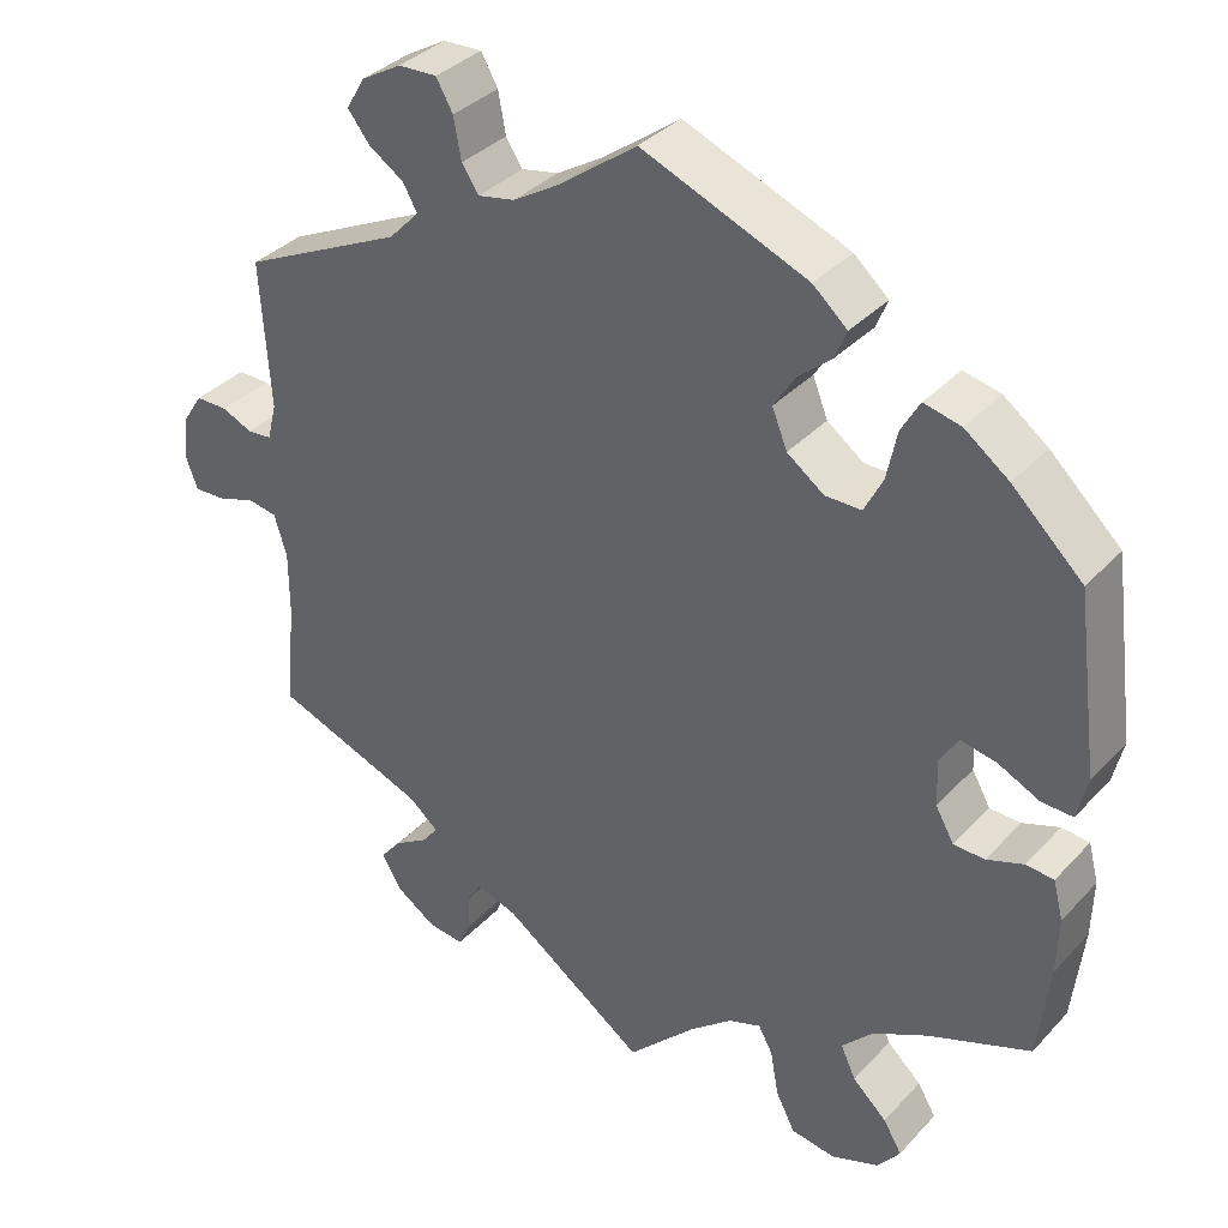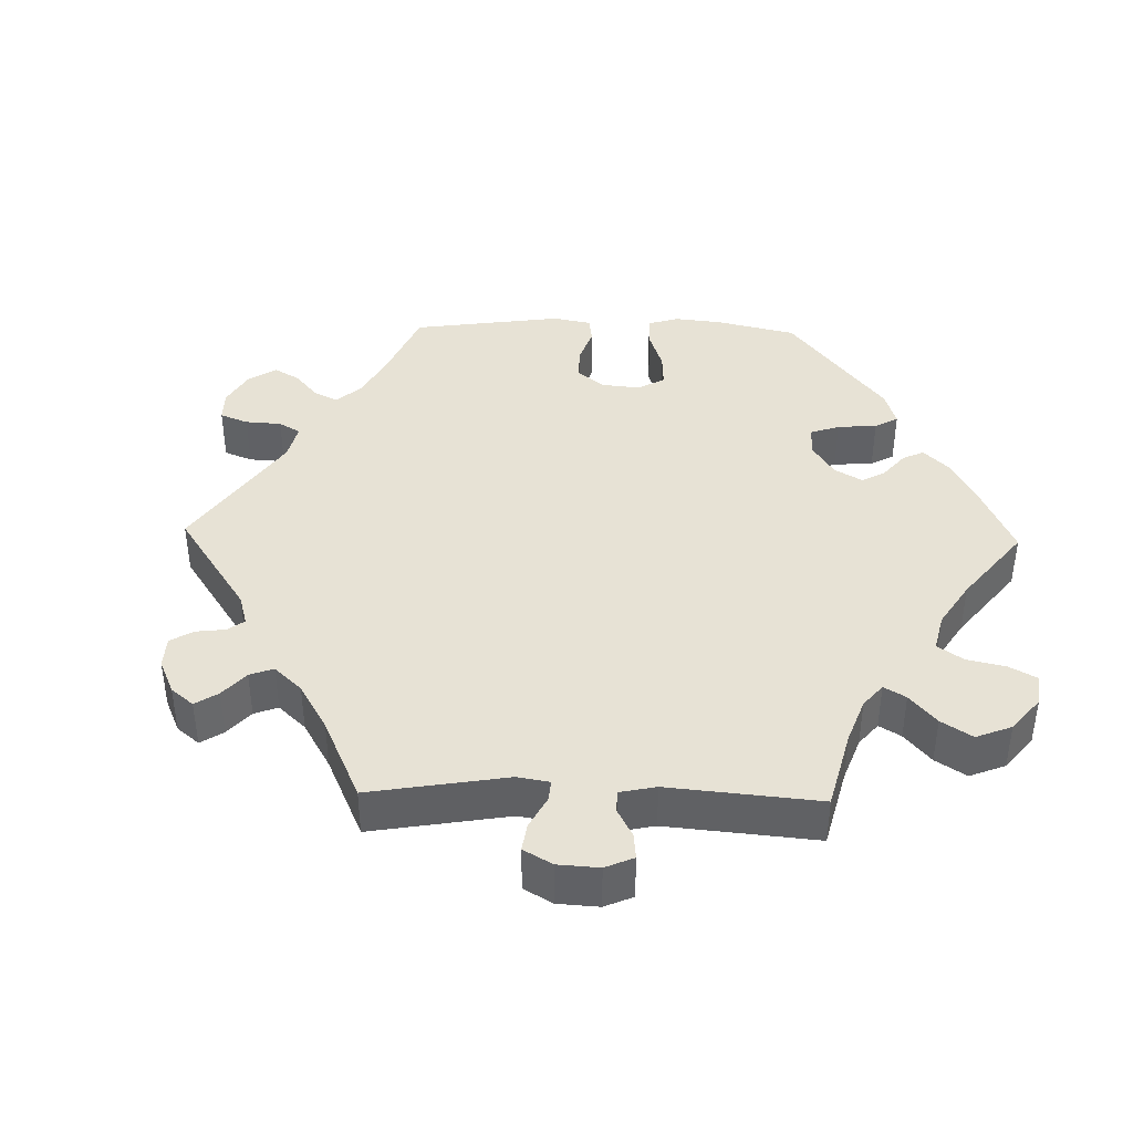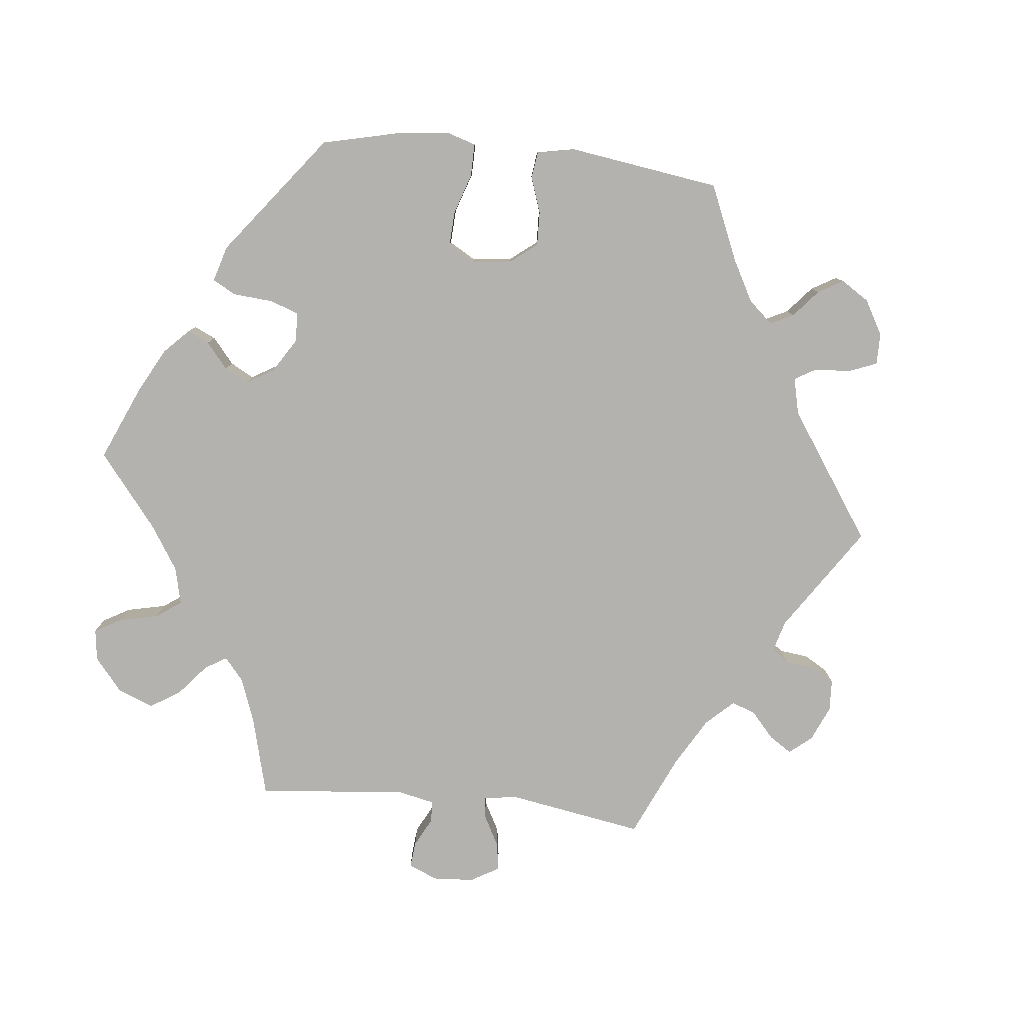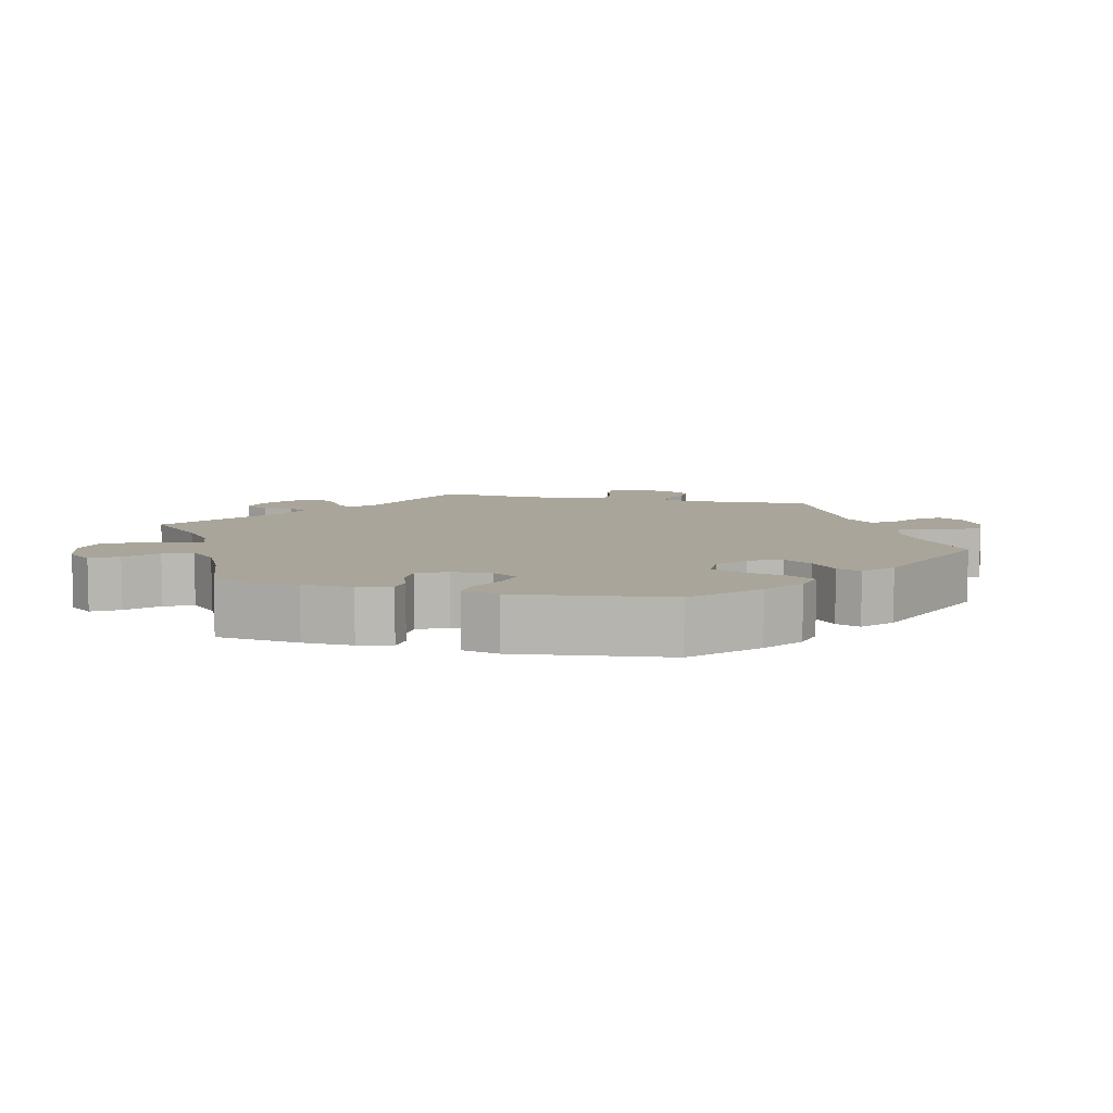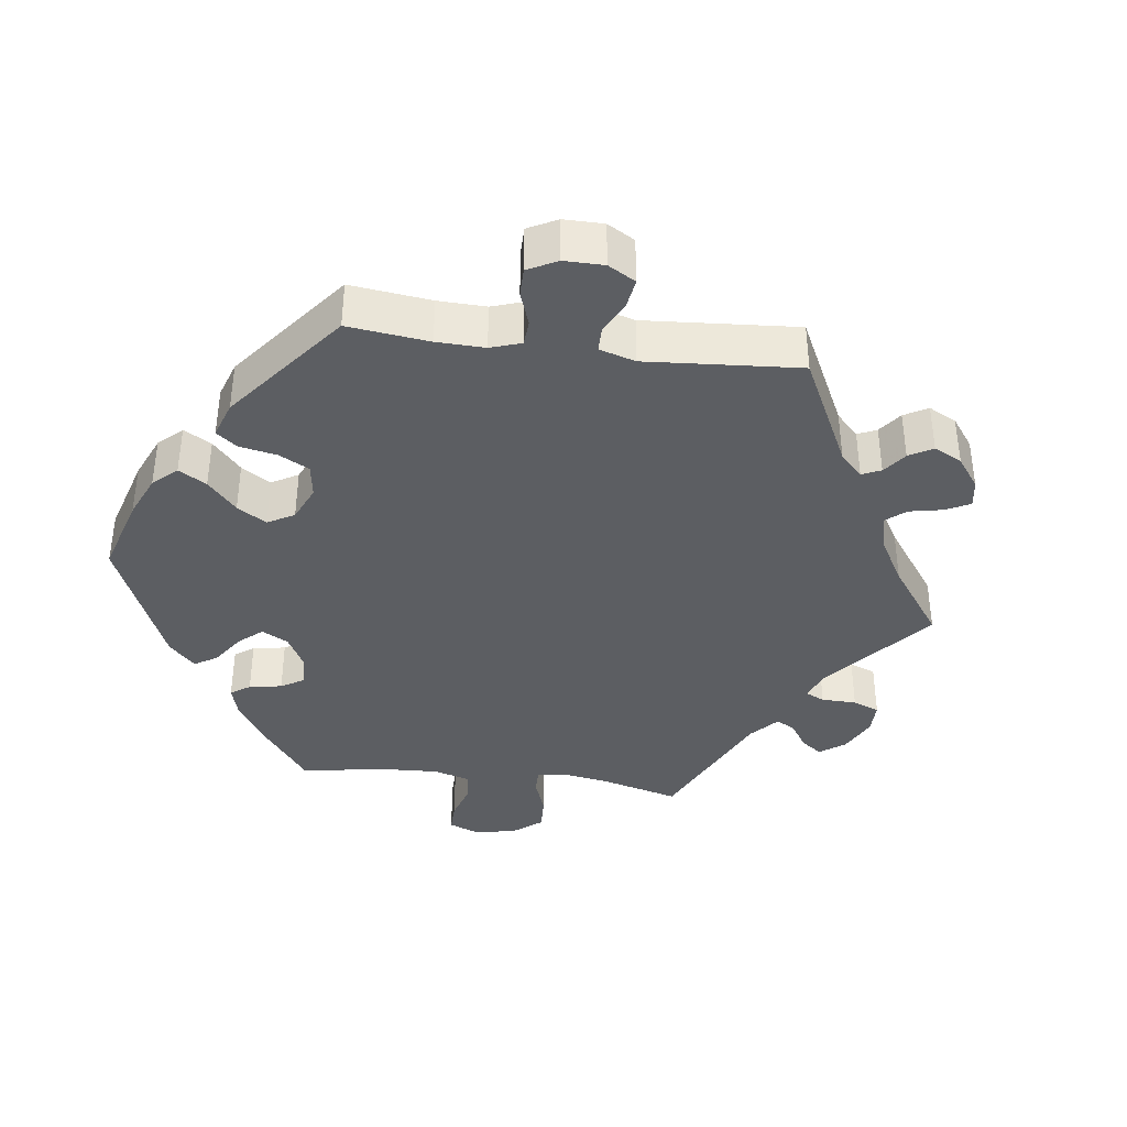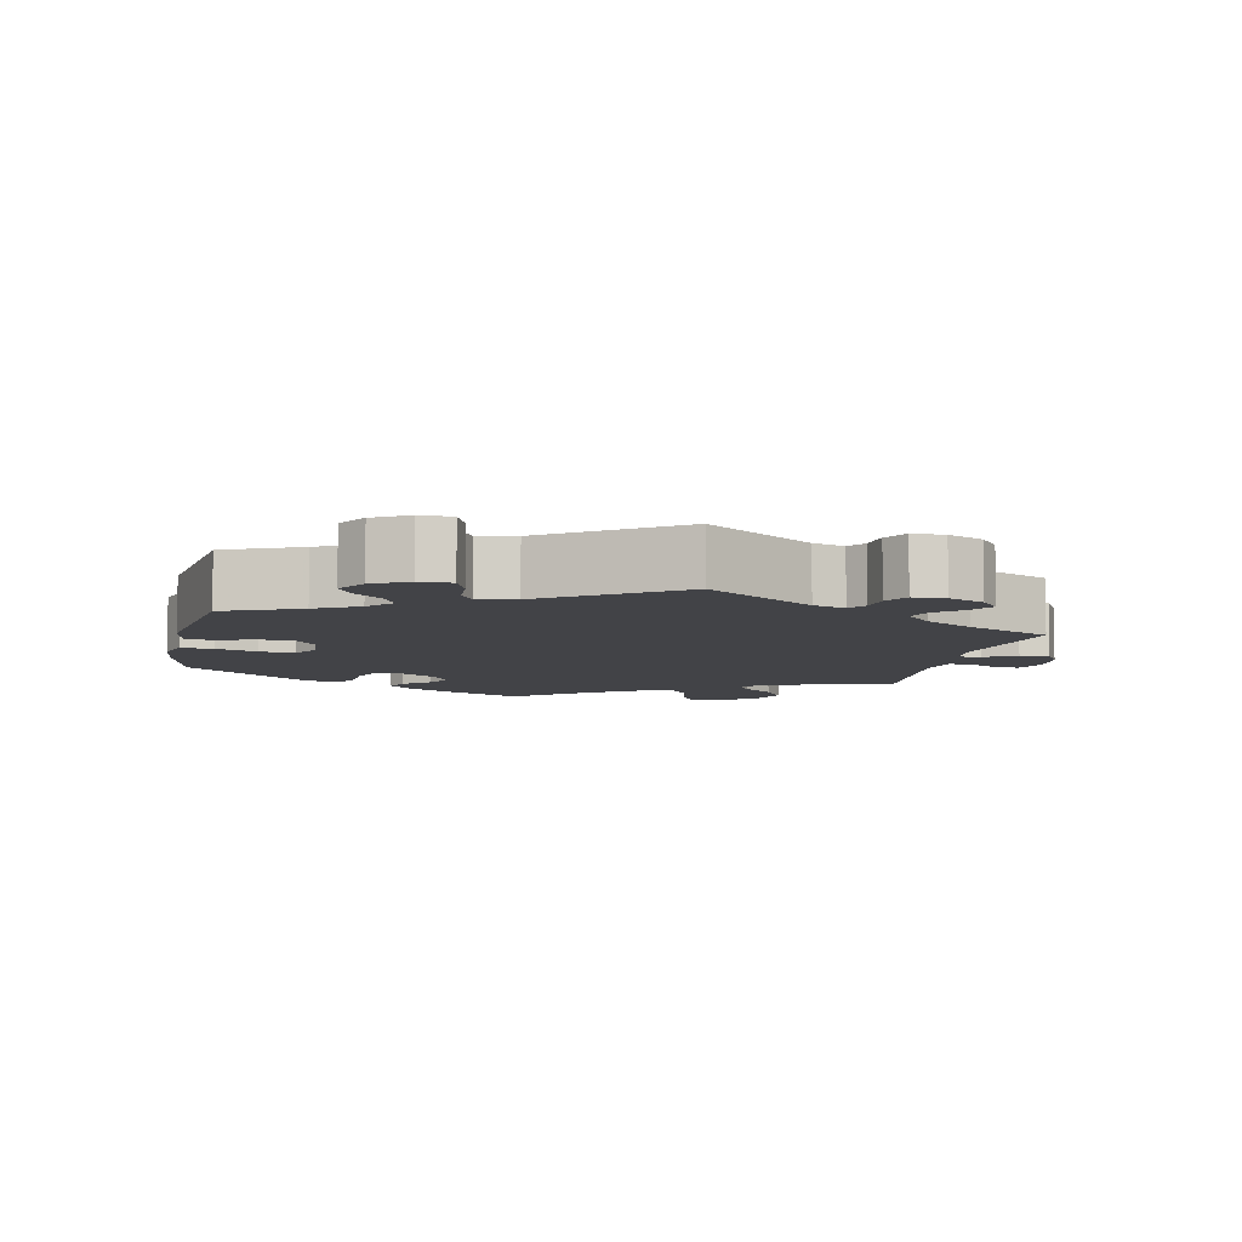
<metadata>
{"format":"obj","ext":"obj","renderer":"f3d","projection":"perspective","resolution":1024,"background":"white","views":[{"elev":35.7,"azim":-143.5,"up":"+Z"},{"elev":40.5,"azim":151.5,"up":"+Y"},{"elev":-79.7,"azim":-36.2,"up":"+Y"},{"elev":7.7,"azim":-76.1,"up":"+Y"},{"elev":-37.9,"azim":22.4,"up":"+Y"},{"elev":-7.5,"azim":47.5,"up":"+Y"}]}
</metadata>
<code>
v -0.514 0.07 -0.174
v -0.516 0.07 -0.105
v -0.504 0.07 -0.059
v -0.471 0.07 -0.056
v -0.427 0.07 -0.072
v -0.39 0.07 -0.071
v -0.368 0.07 -0.032
v -0.366 0.07 0.024
v -0.388 0.07 0.059
v -0.43 0.07 0.051
v -0.48 0.07 0.027
v -0.517 0.07 0.026
v -0.529 0.07 0.077
v -0.501 0.07 0.288
v -0.417 0.07 0.367
v -0.364 0.07 0.406
v -0.32 0.07 0.416
v -0.298 0.07 0.377
v -0.286 0.07 0.319
v -0.264 0.07 0.276
v -0.221 0.07 0.276
v -0.177 0.07 0.308
v -0.159 0.07 0.353
v -0.184 0.07 0.393
v -0.224 0.07 0.428
v -0.238 0.07 0.462
v -0.197 0.07 0.498
v 0 0.07 0.577
v 0.091 0.07 0.509
v 0.148 0.07 0.474
v 0.192 0.07 0.465
v 0.212 0.07 0.495
v 0.221 0.07 0.544
v 0.241 0.07 0.579
v 0.287 0.07 0.577
v 0.335 0.07 0.549
v 0.357 0.07 0.511
v 0.331 0.07 0.478
v 0.289 0.07 0.45
v 0.272 0.07 0.42
v 0.308 0.07 0.382
v 0.501 0.07 0.289
v 0.49 0.07 0.113
v 0.501 0.07 0.069
v 0.53 0.07 0.066
v 0.567 0.07 0.082
v 0.605 0.07 0.082
v 0.629 0.07 0.045
v 0.635 0.07 -0.008
v 0.621 0.07 -0.046
v 0.583 0.07 -0.044
v 0.538 0.07 -0.029
v 0.503 0.07 -0.035
v 0.488 0.07 -0.085
v 0.488 0.07 -0.162
v 0.501 0.07 -0.289
v 0.319 0.07 -0.357
v 0.284 0.07 -0.386
v 0.301 0.07 -0.41
v 0.343 0.07 -0.436
v 0.368 0.07 -0.467
v 0.345 0.07 -0.507
v 0.297 0.07 -0.539
v 0.254 0.07 -0.544
v 0.239 0.07 -0.511
v 0.237 0.07 -0.466
v 0.221 0.07 -0.44
v 0.172 0.07 -0.456
v 0 0.07 -0.578
v -0.081 0.07 -0.496
v -0.132 0.07 -0.454
v -0.171 0.07 -0.44
v -0.188 0.07 -0.471
v -0.198 0.07 -0.526
v -0.221 0.07 -0.571
v -0.274 0.07 -0.579
v -0.331 0.07 -0.558
v -0.358 0.07 -0.523
v -0.336 0.07 -0.486
v -0.295 0.07 -0.448
v -0.277 0.07 -0.409
v -0.314 0.07 -0.37
v -0.38 0.07 -0.336
v -0.501 0.07 -0.289
v -0.514 0 -0.174
v -0.516 0 -0.105
v -0.504 0 -0.059
v -0.471 0 -0.056
v -0.427 0 -0.072
v -0.39 0 -0.071
v -0.368 0 -0.032
v -0.366 0 0.024
v -0.388 0 0.059
v -0.43 0 0.051
v -0.48 0 0.027
v -0.517 0 0.026
v -0.529 0 0.077
v -0.501 0 0.288
v -0.417 0 0.367
v -0.364 0 0.406
v -0.32 0 0.416
v -0.298 0 0.377
v -0.286 0 0.319
v -0.264 0 0.276
v -0.221 0 0.276
v -0.177 0 0.308
v -0.159 0 0.353
v -0.184 0 0.393
v -0.224 0 0.428
v -0.238 0 0.462
v -0.197 0 0.498
v 0 0 0.577
v 0.091 0 0.509
v 0.148 0 0.474
v 0.192 0 0.465
v 0.212 0 0.495
v 0.221 0 0.544
v 0.241 0 0.579
v 0.287 0 0.577
v 0.335 0 0.549
v 0.357 0 0.511
v 0.331 0 0.478
v 0.289 0 0.45
v 0.272 0 0.42
v 0.308 0 0.382
v 0.501 0 0.289
v 0.49 0 0.113
v 0.501 0 0.069
v 0.53 0 0.066
v 0.567 0 0.082
v 0.605 0 0.082
v 0.629 0 0.045
v 0.635 0 -0.008
v 0.621 0 -0.046
v 0.583 0 -0.044
v 0.538 0 -0.029
v 0.503 0 -0.035
v 0.488 0 -0.085
v 0.488 0 -0.162
v 0.501 0 -0.289
v 0.319 0 -0.357
v 0.284 0 -0.386
v 0.301 0 -0.41
v 0.343 0 -0.436
v 0.368 0 -0.467
v 0.345 0 -0.507
v 0.297 0 -0.539
v 0.254 0 -0.544
v 0.239 0 -0.511
v 0.237 0 -0.466
v 0.221 0 -0.44
v 0.172 0 -0.456
v 0 0 -0.578
v -0.081 0 -0.496
v -0.132 0 -0.454
v -0.171 0 -0.44
v -0.188 0 -0.471
v -0.198 0 -0.526
v -0.221 0 -0.571
v -0.274 0 -0.579
v -0.331 0 -0.558
v -0.358 0 -0.523
v -0.336 0 -0.486
v -0.295 0 -0.448
v -0.277 0 -0.409
v -0.314 0 -0.37
v -0.38 0 -0.336
v -0.501 0 -0.289
f 83 84 1 2
f 82 83 2 3
f 81 82 3 4
f 77 78 79 80
f 77 80 81
f 76 77 81
f 73 74 75 76
f 72 73 76 81
f 68 69 70
f 67 68 70 71
f 63 64 65 66
f 63 66 67
f 62 63 67
f 59 60 61 62
f 58 59 62 67
f 55 56 57
f 54 55 57 58
f 53 54 58 67
f 49 50 51 52
f 49 52 53
f 48 49 53
f 45 46 47 48
f 44 45 48 53
f 43 44 53 67
f 41 42 43 67
f 36 37 38 39
f 36 39 40
f 35 36 40
f 32 33 34 35
f 31 32 35 40
f 30 31 40 41
f 26 27 28 29
f 24 25 26 29
f 23 24 29 30
f 22 23 30 41
f 16 17 18 19
f 16 19 20
f 15 16 20
f 14 15 20
f 13 14 20
f 10 11 12 13
f 9 10 13 20
f 8 9 20 21
f 72 81 4 5
f 71 72 5 6
f 67 71 6 7
f 21 22 41 67
f 7 8 21 67
f 86 85 168 167
f 87 86 167 166
f 88 87 166 165
f 164 163 162 161
f 165 164 161
f 165 161 160
f 160 159 158 157
f 165 160 157 156
f 154 153 152
f 155 154 152 151
f 150 149 148 147
f 151 150 147
f 151 147 146
f 146 145 144 143
f 151 146 143 142
f 141 140 139
f 142 141 139 138
f 151 142 138 137
f 136 135 134 133
f 137 136 133
f 137 133 132
f 132 131 130 129
f 137 132 129 128
f 151 137 128 127
f 151 127 126 125
f 123 122 121 120
f 124 123 120
f 124 120 119
f 119 118 117 116
f 124 119 116 115
f 125 124 115 114
f 113 112 111 110
f 113 110 109 108
f 114 113 108 107
f 125 114 107 106
f 103 102 101 100
f 104 103 100
f 104 100 99
f 104 99 98
f 104 98 97
f 97 96 95 94
f 104 97 94 93
f 105 104 93 92
f 89 88 165 156
f 90 89 156 155
f 91 90 155 151
f 151 125 106 105
f 151 105 92 91
f 1 85 86 2
f 2 86 87 3
f 3 87 88 4
f 4 88 89 5
f 5 89 90 6
f 6 90 91 7
f 7 91 92 8
f 8 92 93 9
f 9 93 94 10
f 10 94 95 11
f 11 95 96 12
f 12 96 97 13
f 13 97 98 14
f 14 98 99 15
f 15 99 100 16
f 16 100 101 17
f 17 101 102 18
f 18 102 103 19
f 19 103 104 20
f 20 104 105 21
f 21 105 106 22
f 22 106 107 23
f 23 107 108 24
f 24 108 109 25
f 25 109 110 26
f 26 110 111 27
f 27 111 112 28
f 28 112 113 29
f 29 113 114 30
f 30 114 115 31
f 31 115 116 32
f 32 116 117 33
f 33 117 118 34
f 34 118 119 35
f 35 119 120 36
f 36 120 121 37
f 37 121 122 38
f 38 122 123 39
f 39 123 124 40
f 40 124 125 41
f 41 125 126 42
f 42 126 127 43
f 43 127 128 44
f 44 128 129 45
f 45 129 130 46
f 46 130 131 47
f 47 131 132 48
f 48 132 133 49
f 49 133 134 50
f 50 134 135 51
f 51 135 136 52
f 52 136 137 53
f 53 137 138 54
f 54 138 139 55
f 55 139 140 56
f 56 140 141 57
f 57 141 142 58
f 58 142 143 59
f 59 143 144 60
f 60 144 145 61
f 61 145 146 62
f 62 146 147 63
f 63 147 148 64
f 64 148 149 65
f 65 149 150 66
f 66 150 151 67
f 67 151 152 68
f 68 152 153 69
f 69 153 154 70
f 70 154 155 71
f 71 155 156 72
f 72 156 157 73
f 73 157 158 74
f 74 158 159 75
f 75 159 160 76
f 76 160 161 77
f 77 161 162 78
f 78 162 163 79
f 79 163 164 80
f 80 164 165 81
f 81 165 166 82
f 82 166 167 83
f 83 167 168 84
f 84 168 85 1

</code>
